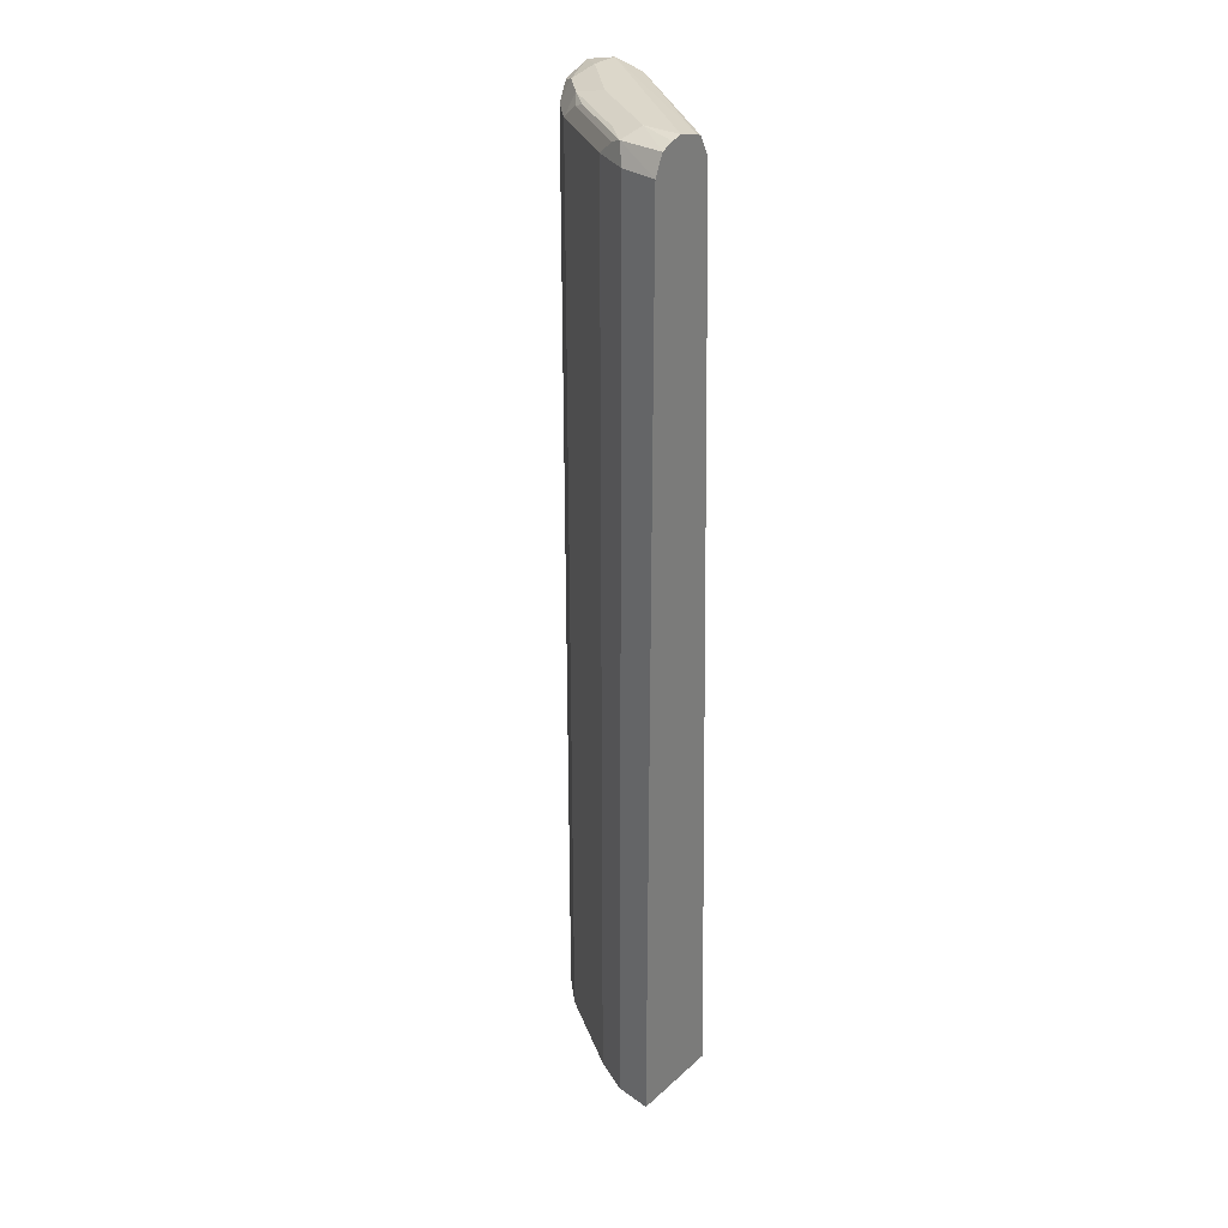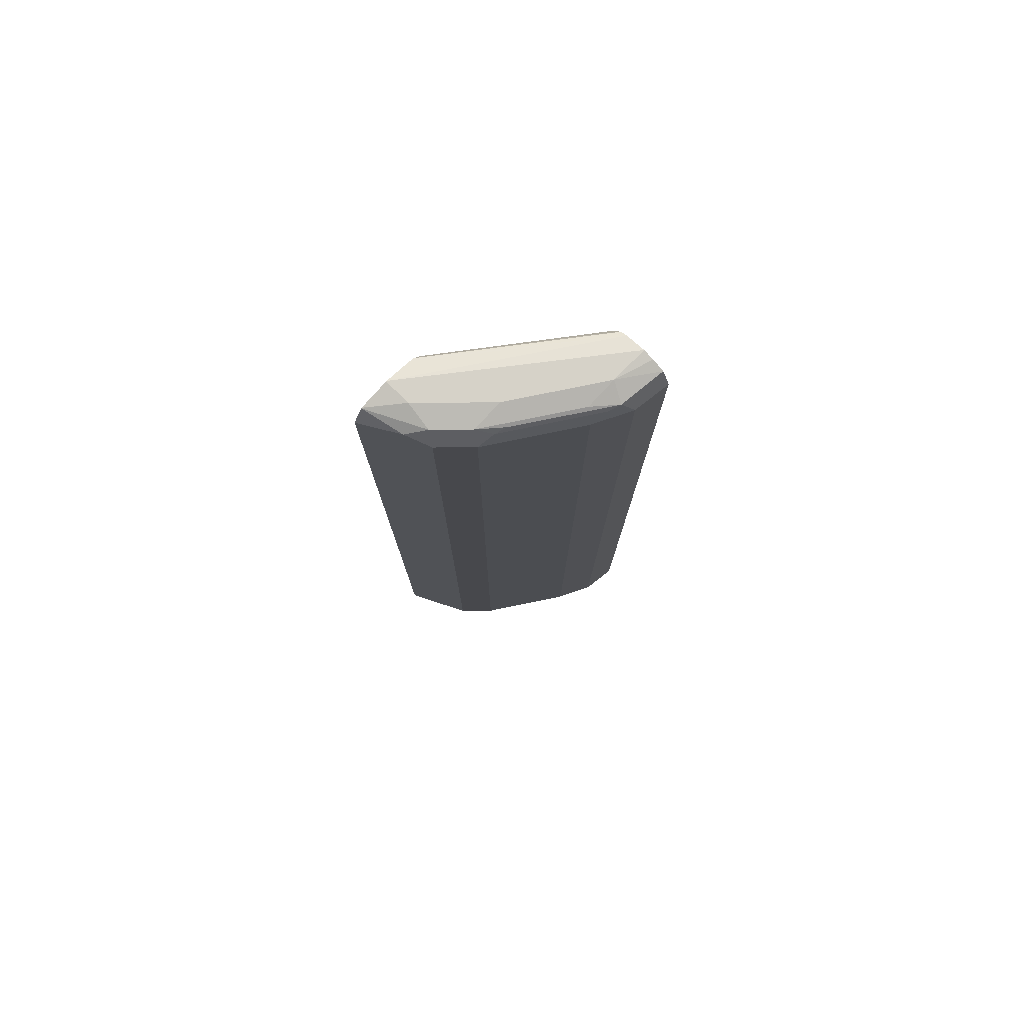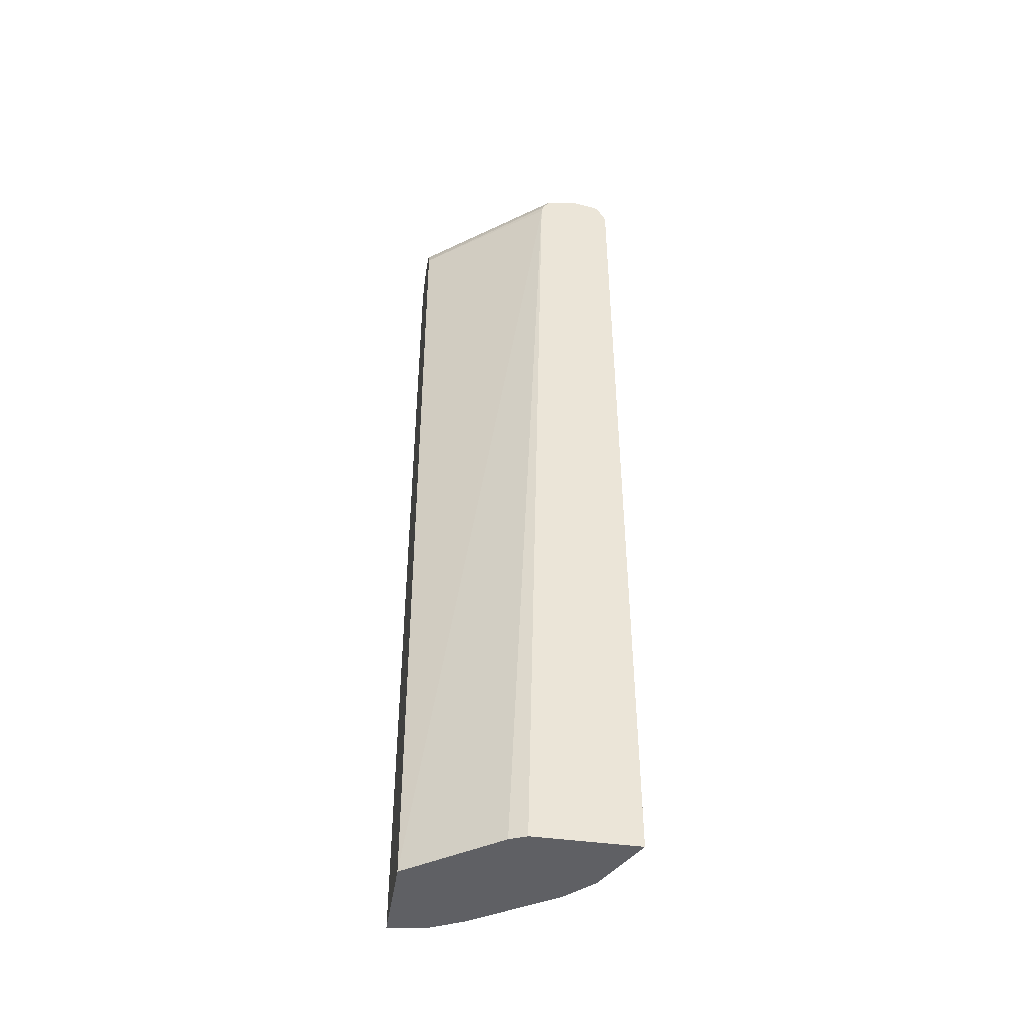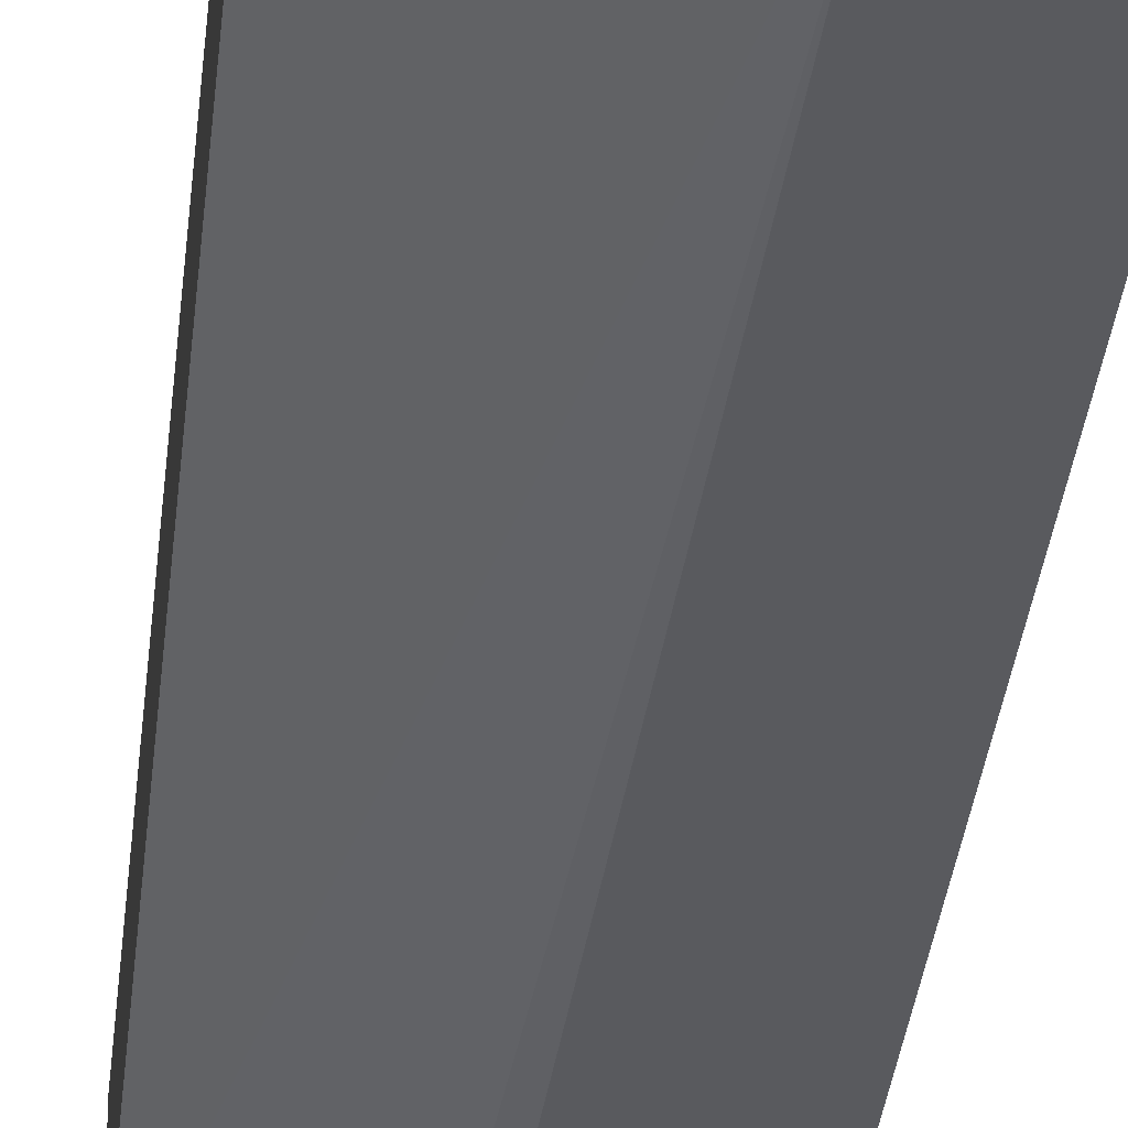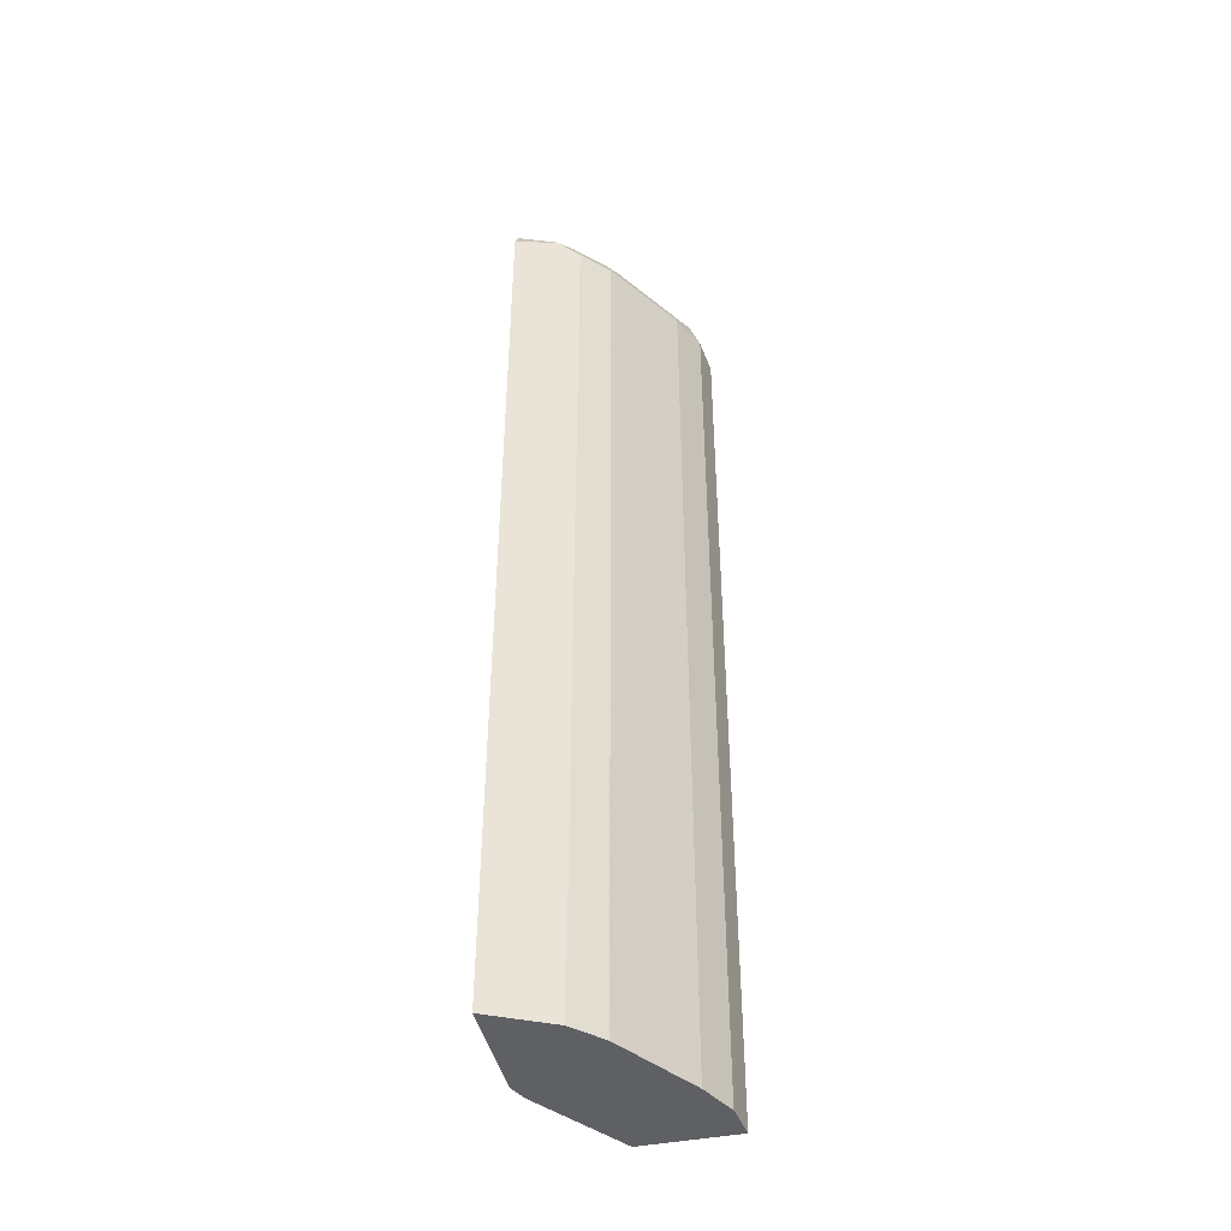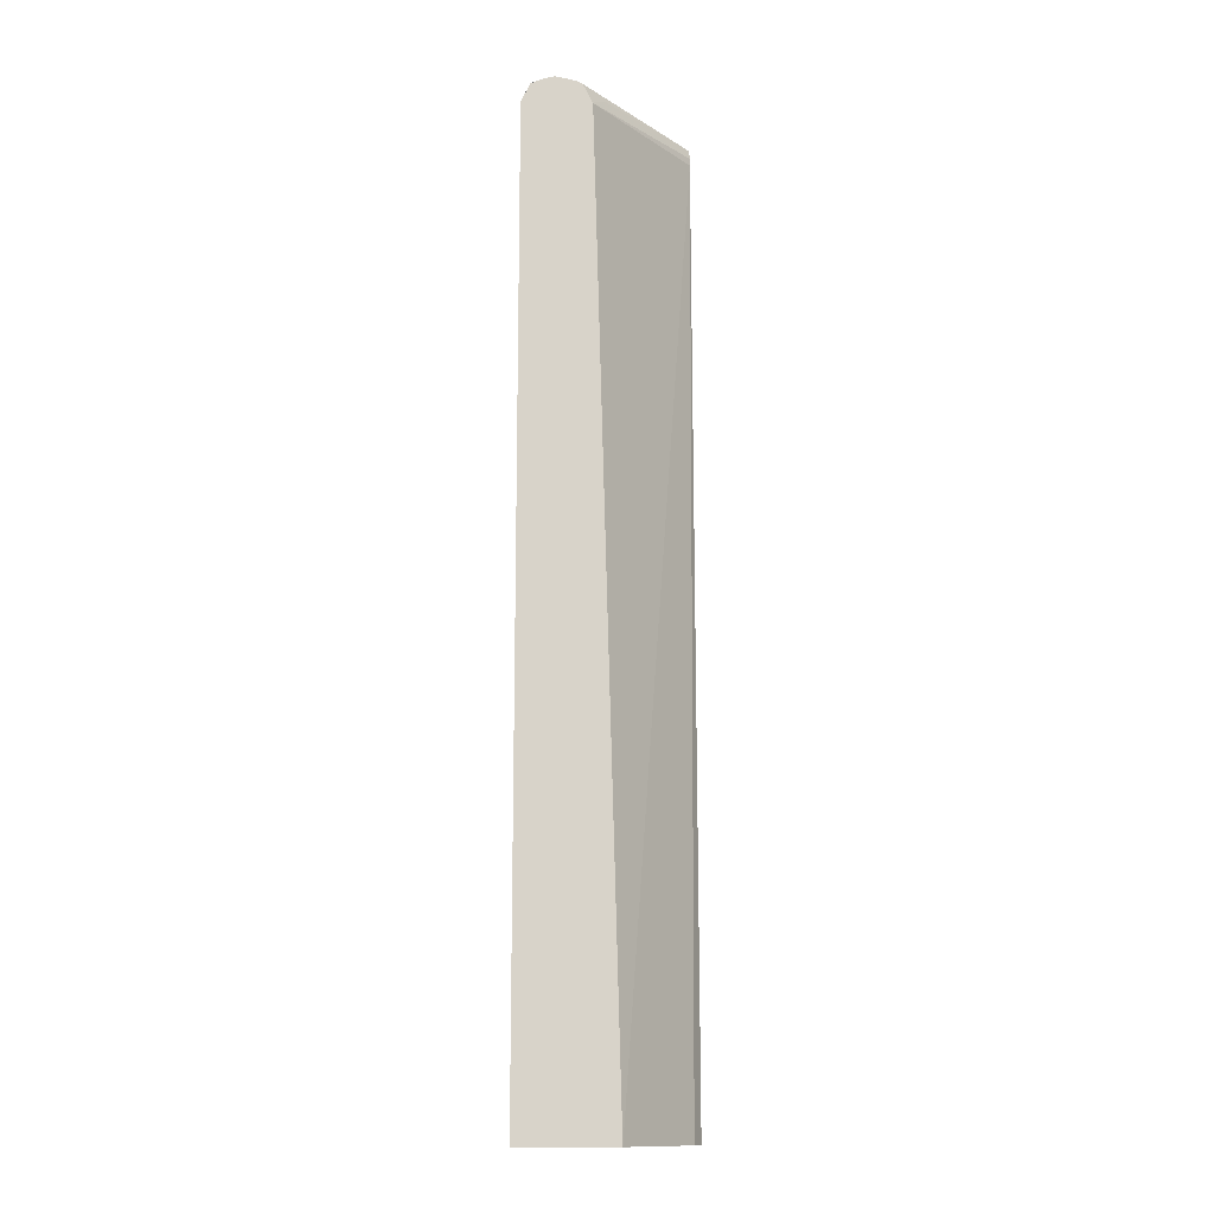
<metadata>
{"format":"obj","ext":"obj","renderer":"f3d","projection":"perspective","resolution":1024,"background":"white","views":[{"elev":30.4,"azim":38.4,"up":"+Y"},{"elev":78.4,"azim":-45.3,"up":"+Y"},{"elev":-45.2,"azim":171.1,"up":"+Y"},{"elev":-31.5,"azim":174.5,"up":"+Z"},{"elev":-44.0,"azim":-77.1,"up":"+Y"},{"elev":-13.6,"azim":88.7,"up":"+Y"}]}
</metadata>
<code>
v -0.4375 -0.5171 0.5199
v -0.3121 -0.5171 0.5199
v -0.4001 -0.5171 0.5947
v -0.4136 0.6325 0.5677
v -0.4375 0.6163 0.5199
v -0.292 -0.5171 0.5286
v -0.3402 0.6163 0.5199
v -0.3676 -0.5171 0.6272
v -0.4001 0.6163 0.5947
v -0.3933 0.6406 0.5839
v -0.4254 0.6406 0.5199
v -0.1834 -0.5171 0.6067
v -0.3427 0.6263 0.5199
v -0.1834 0.6163 0.6382
v -0.2703 -0.5171 0.6921
v -0.3676 0.6163 0.6272
v -0.3609 0.6406 0.6164
v -0.3244 0.6488 0.6164
v -0.3893 0.6488 0.5515
v -0.4248 0.6408 0.5199
v -0.1834 -0.5171 0.7193
v -0.3519 0.6406 0.5199
v -0.2109 0.6325 0.6245
v -0.1834 0.6167 0.6384
v -0.2487 -0.5171 0.7029
v -0.2703 0.6163 0.6921
v -0.2514 0.6325 0.6975
v -0.3487 0.6325 0.6326
v -0.2636 0.6406 0.6812
v -0.3352 0.638 0.638
v -0.2379 0.638 0.7029
v -0.2271 0.6488 0.6812
v -0.3893 0.6488 0.5199
v -0.2271 -0.5171 0.7137
v -0.1834 0.6163 0.7193
v -0.3568 0.6417 0.5199
v -0.1834 0.6434 0.6574
v -0.1834 0.6397 0.6499
v -0.2487 0.6163 0.7029
v -0.2271 0.6163 0.7137
v -0.1834 0.6394 0.7089
v -0.1834 0.6455 0.6941
v -0.1834 0.6488 0.6812
v -0.3884 0.6488 0.5199
f 18 29 32
f 17 28 30
f 18 33 19
f 18 44 33
f 18 43 44
f 18 32 43
f 17 31 29
f 17 30 31
f 15 39 26
f 16 28 17
f 16 27 28
f 16 26 27
f 15 25 39
f 14 23 24
f 13 23 14
f 13 22 23
f 19 33 20
f 17 29 18
f 21 35 40
f 29 31 32
f 22 36 37
f 12 35 21
f 37 44 43
f 36 44 37
f 32 41 42
f 32 42 43
f 31 41 32
f 31 35 41
f 31 40 35
f 21 40 34
f 31 39 40
f 27 31 30
f 26 31 27
f 26 39 31
f 25 40 39
f 25 34 40
f 23 38 24
f 22 38 23
f 22 37 38
f 27 30 28
f 12 42 41
f 12 41 35
f 12 37 43
f 1 7 2
f 1 13 7
f 1 22 13
f 1 36 22
f 1 44 36
f 1 33 44
f 1 20 33
f 1 11 20
f 2 7 6
f 1 5 11
f 1 3 4
f 1 8 3
f 1 15 8
f 1 34 25
f 1 21 34
f 1 12 21
f 1 6 12
f 1 2 6
f 1 4 5
f 3 8 16
f 1 25 15
f 3 9 4
f 3 16 9
f 12 43 42
f 12 38 37
f 12 14 24
f 11 19 20
f 10 16 17
f 10 19 11
f 10 18 19
f 10 17 18
f 12 24 38
f 8 26 16
f 8 15 26
f 7 14 12
f 7 13 14
f 6 7 12
f 4 11 5
f 4 10 11
f 9 16 10
f 4 9 10

</code>
